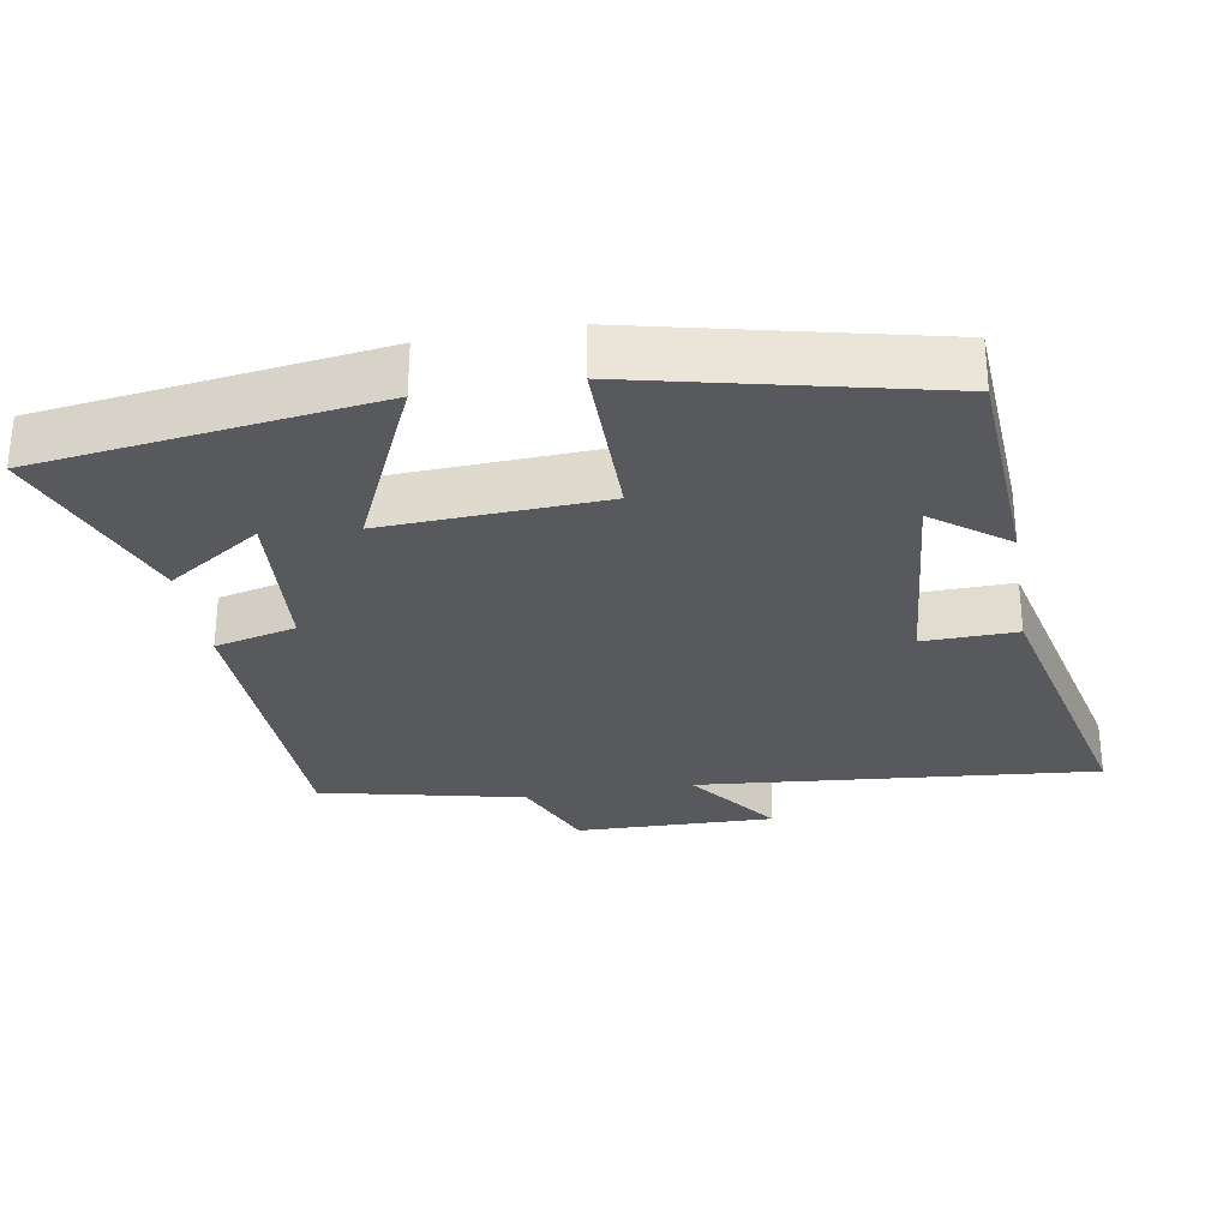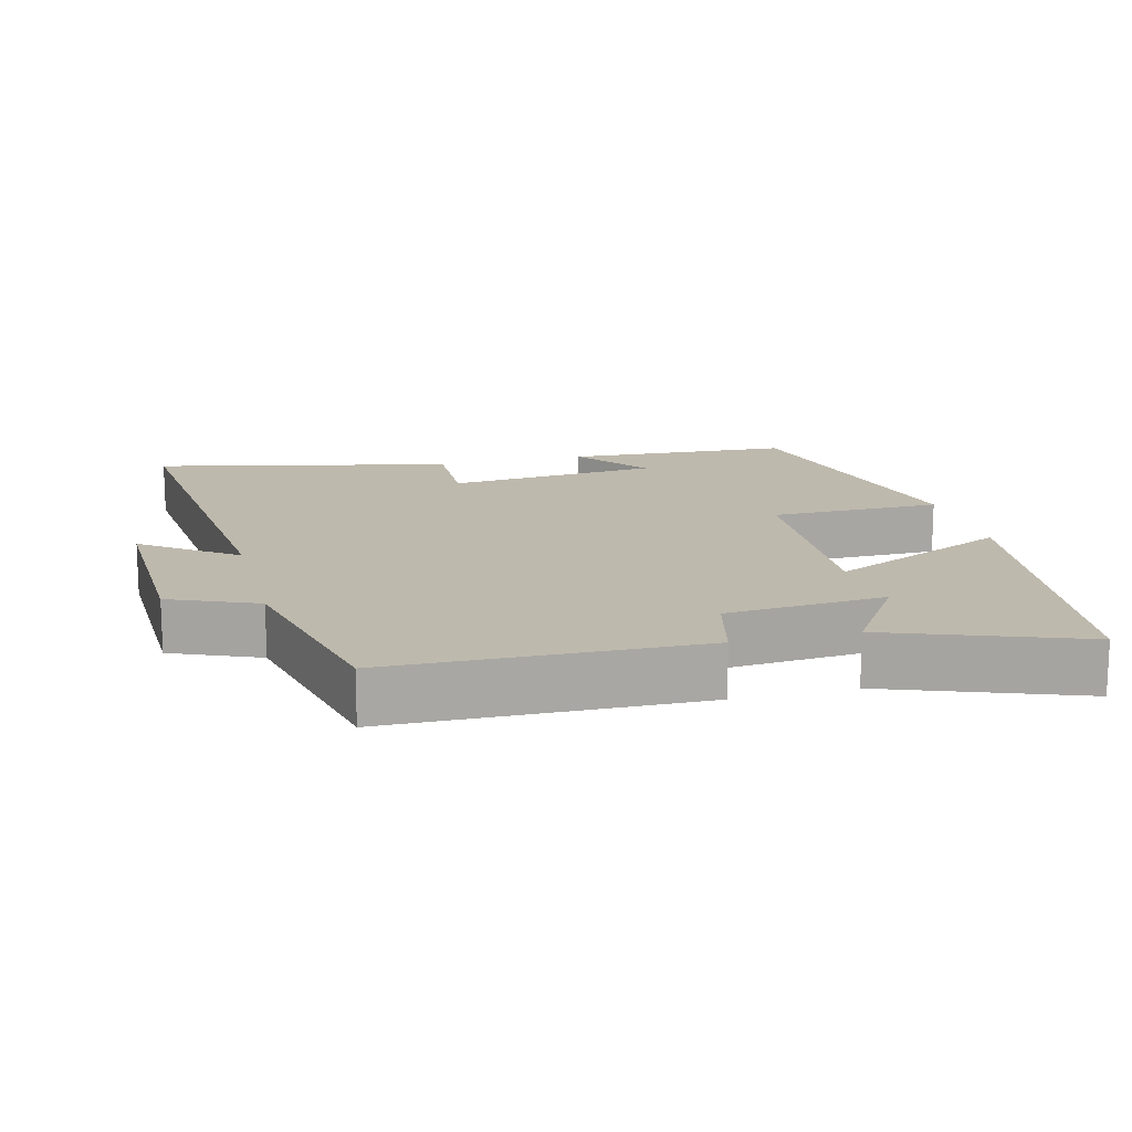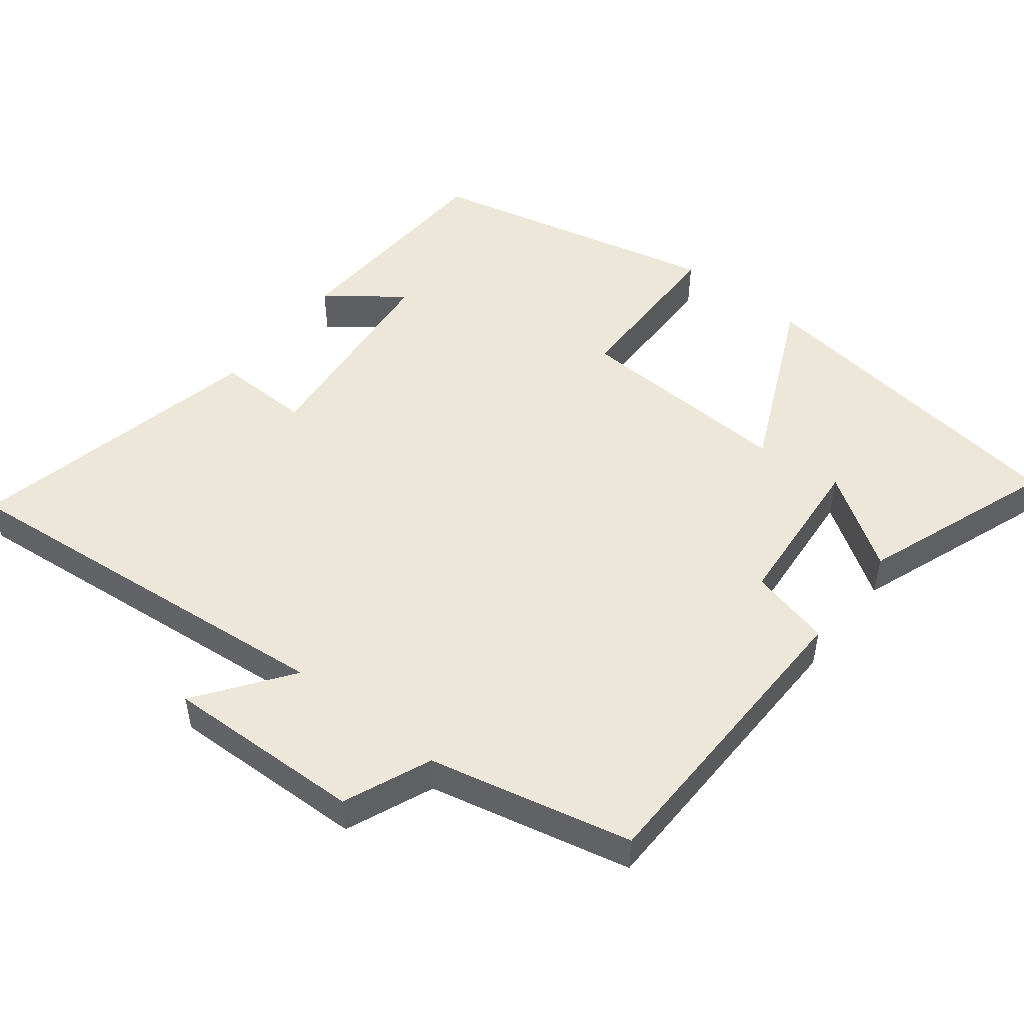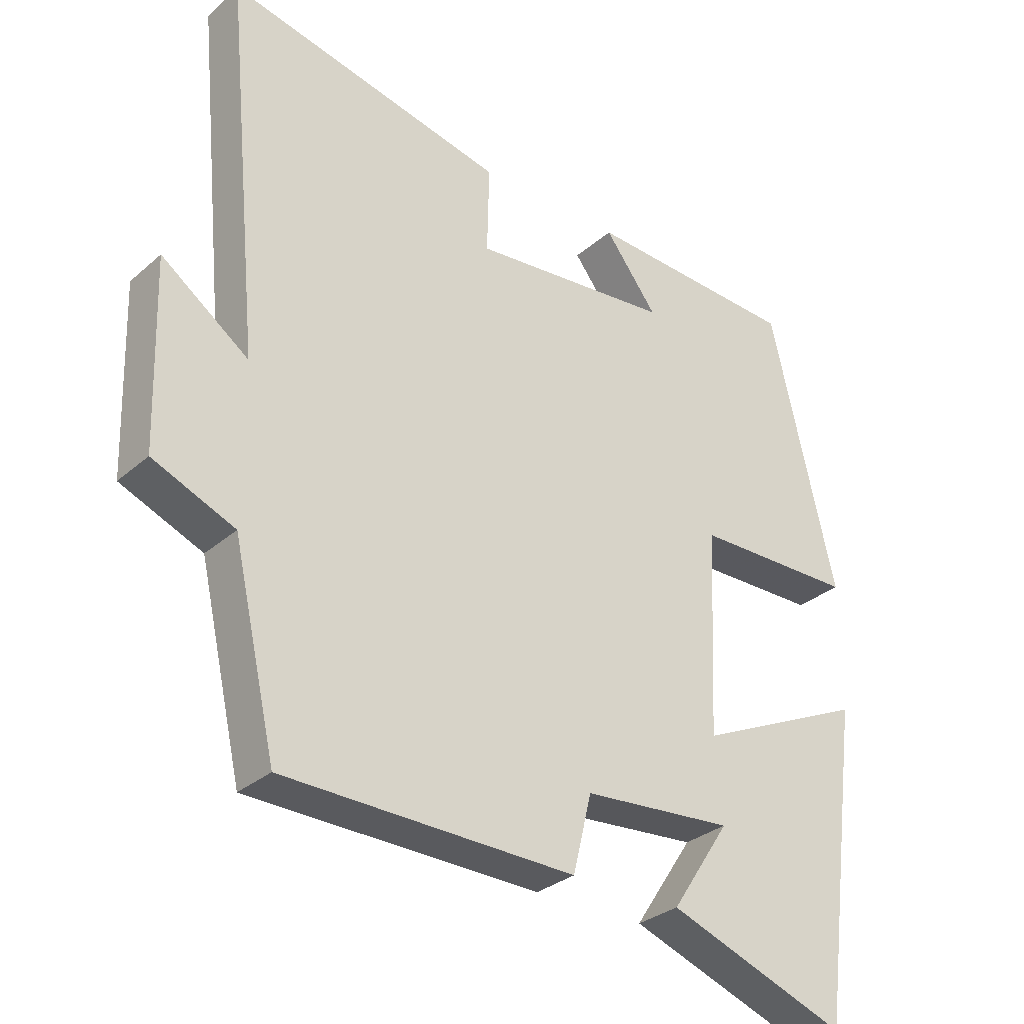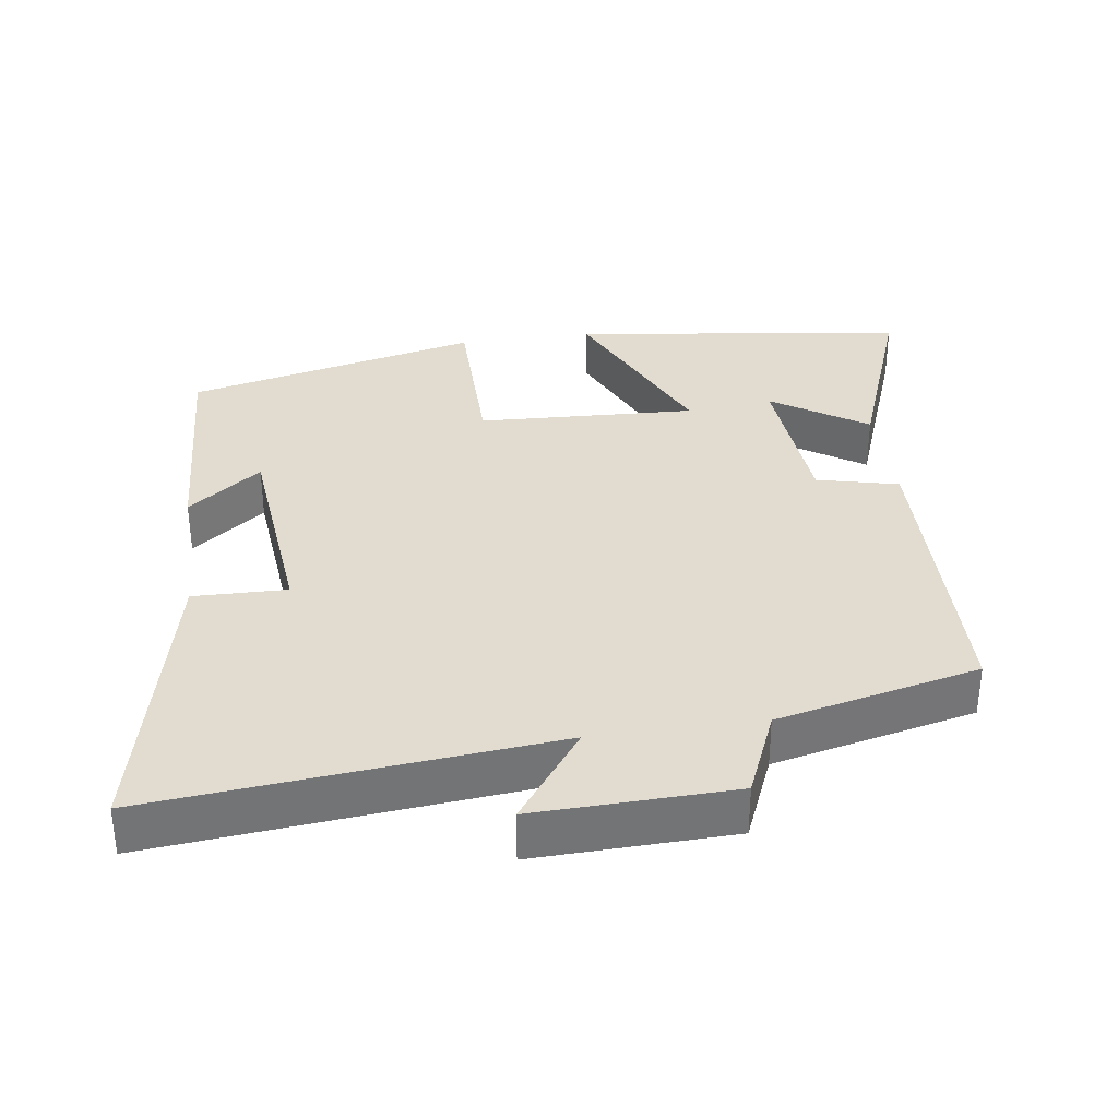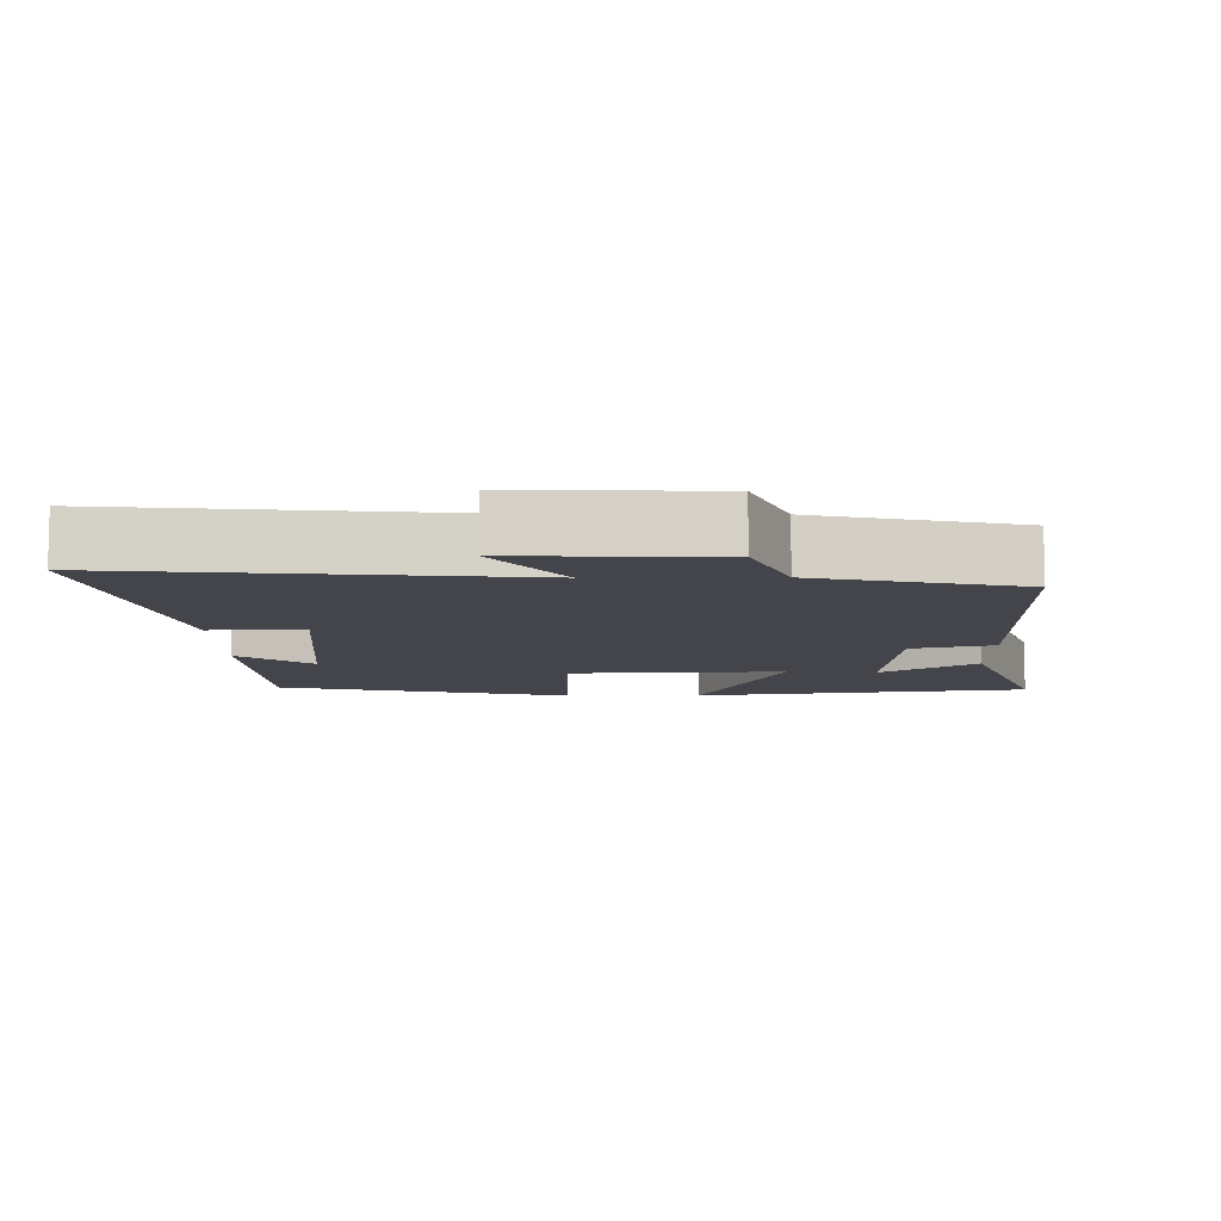
<metadata>
{"format":"obj","ext":"obj","renderer":"f3d","projection":"perspective","resolution":1024,"background":"white","views":[{"elev":-29.3,"azim":-80.1,"up":"+Y"},{"elev":15.3,"azim":165.6,"up":"+Y"},{"elev":50.1,"azim":128.0,"up":"+Y"},{"elev":-30.6,"azim":141.1,"up":"+Z"},{"elev":34.3,"azim":81.9,"up":"+Y"},{"elev":-9.3,"azim":90.6,"up":"+Y"}]}
</metadata>
<code>
v 0.554 0.07 0.595
v 0.5 0.07 0.032
v 0.631 0.07 0.128
v 0.623 0.07 -0.152
v 0.5 0.07 -0.204
v 0.435 0.07 -0.49
v -0.002 0.07 -0.5
v -0.03 0.07 -0.385
v -0.256 0.07 -0.367
v -0.168 0.07 -0.5
v -0.438 0.07 -0.6
v -0.5 0.07 -0.127
v -0.245 0.07 -0.243
v -0.259 0.07 0.065
v -0.5 0.07 0.067
v -0.403 0.07 0.482
v -0.084 0.07 0.5
v -0.163 0.07 0.396
v 0.137 0.07 0.368
v 0.134 0.07 0.5
v 0.554 0 0.595
v 0.5 0 0.032
v 0.631 0 0.128
v 0.623 0 -0.152
v 0.5 0 -0.204
v 0.435 0 -0.49
v -0.002 0 -0.5
v -0.03 0 -0.385
v -0.256 0 -0.367
v -0.168 0 -0.5
v -0.438 0 -0.6
v -0.5 0 -0.127
v -0.245 0 -0.243
v -0.259 0 0.065
v -0.5 0 0.067
v -0.403 0 0.482
v -0.084 0 0.5
v -0.163 0 0.396
v 0.137 0 0.368
v 0.134 0 0.5
f 19 20 1 2
f 18 19 2
f 15 16 17 18
f 14 15 18
f 13 14 18 2
f 11 12 13
f 9 10 11
f 9 11 13
f 8 9 13 2
f 7 8 2
f 6 7 2
f 5 6 2
f 2 3 4 5
f 22 21 40 39
f 22 39 38
f 38 37 36 35
f 38 35 34
f 22 38 34 33
f 33 32 31
f 31 30 29
f 33 31 29
f 22 33 29 28
f 22 28 27
f 22 27 26
f 22 26 25
f 25 24 23 22
f 1 21 22 2
f 2 22 23 3
f 3 23 24 4
f 4 24 25 5
f 5 25 26 6
f 6 26 27 7
f 7 27 28 8
f 8 28 29 9
f 9 29 30 10
f 10 30 31 11
f 11 31 32 12
f 12 32 33 13
f 13 33 34 14
f 14 34 35 15
f 15 35 36 16
f 16 36 37 17
f 17 37 38 18
f 18 38 39 19
f 19 39 40 20
f 20 40 21 1

</code>
